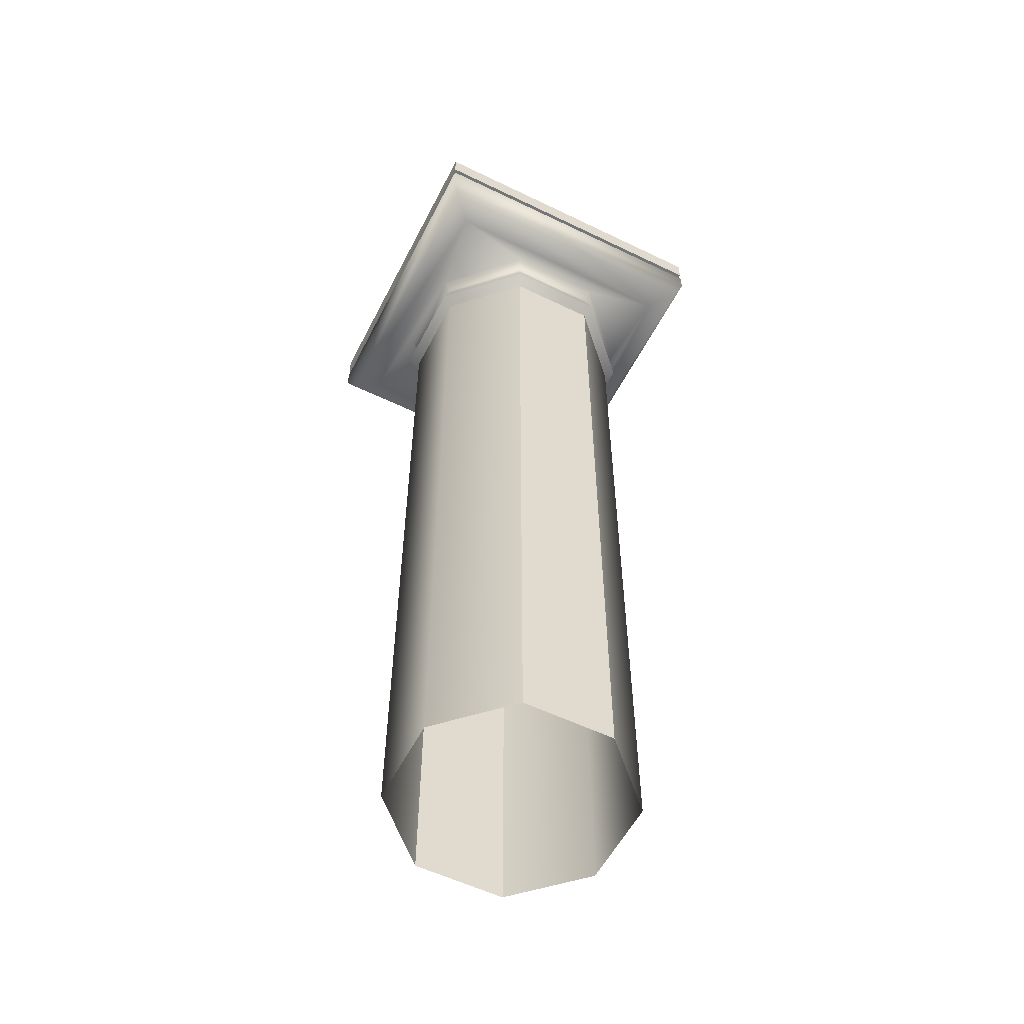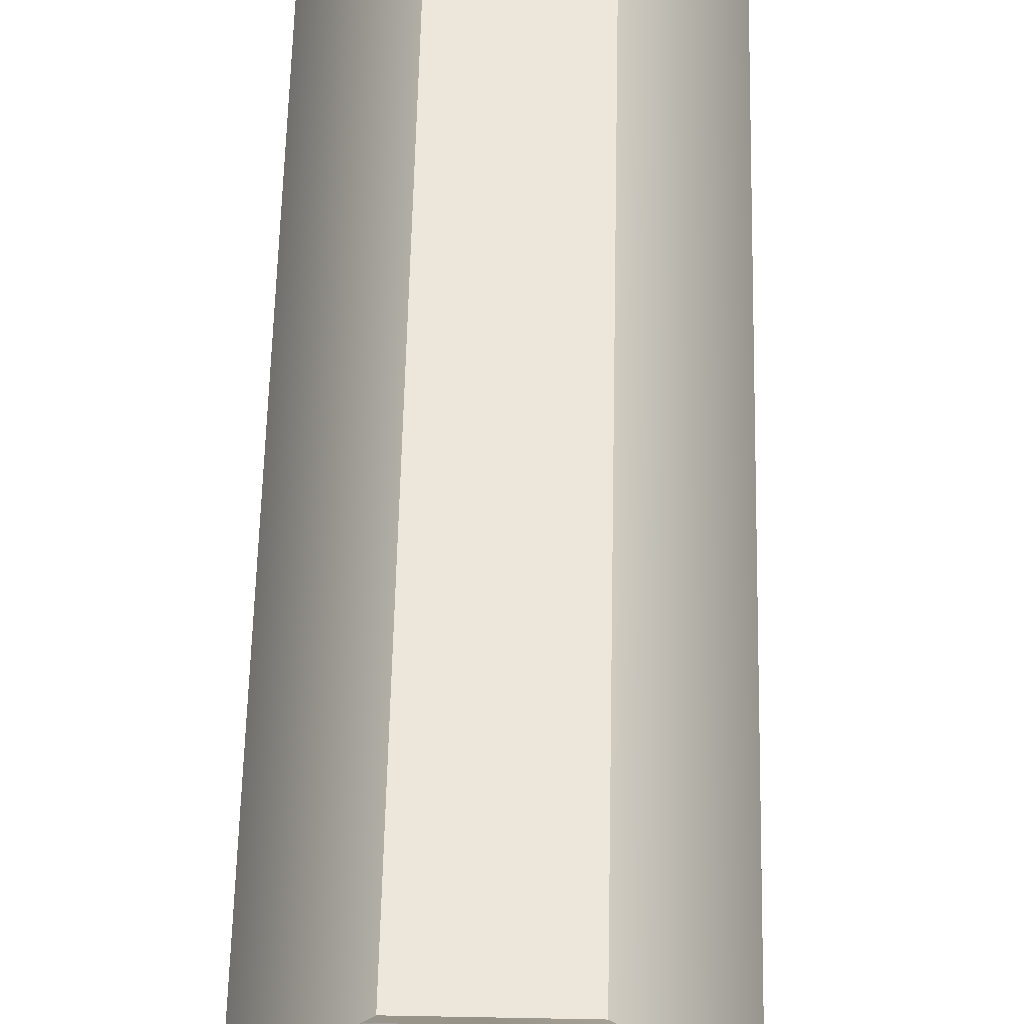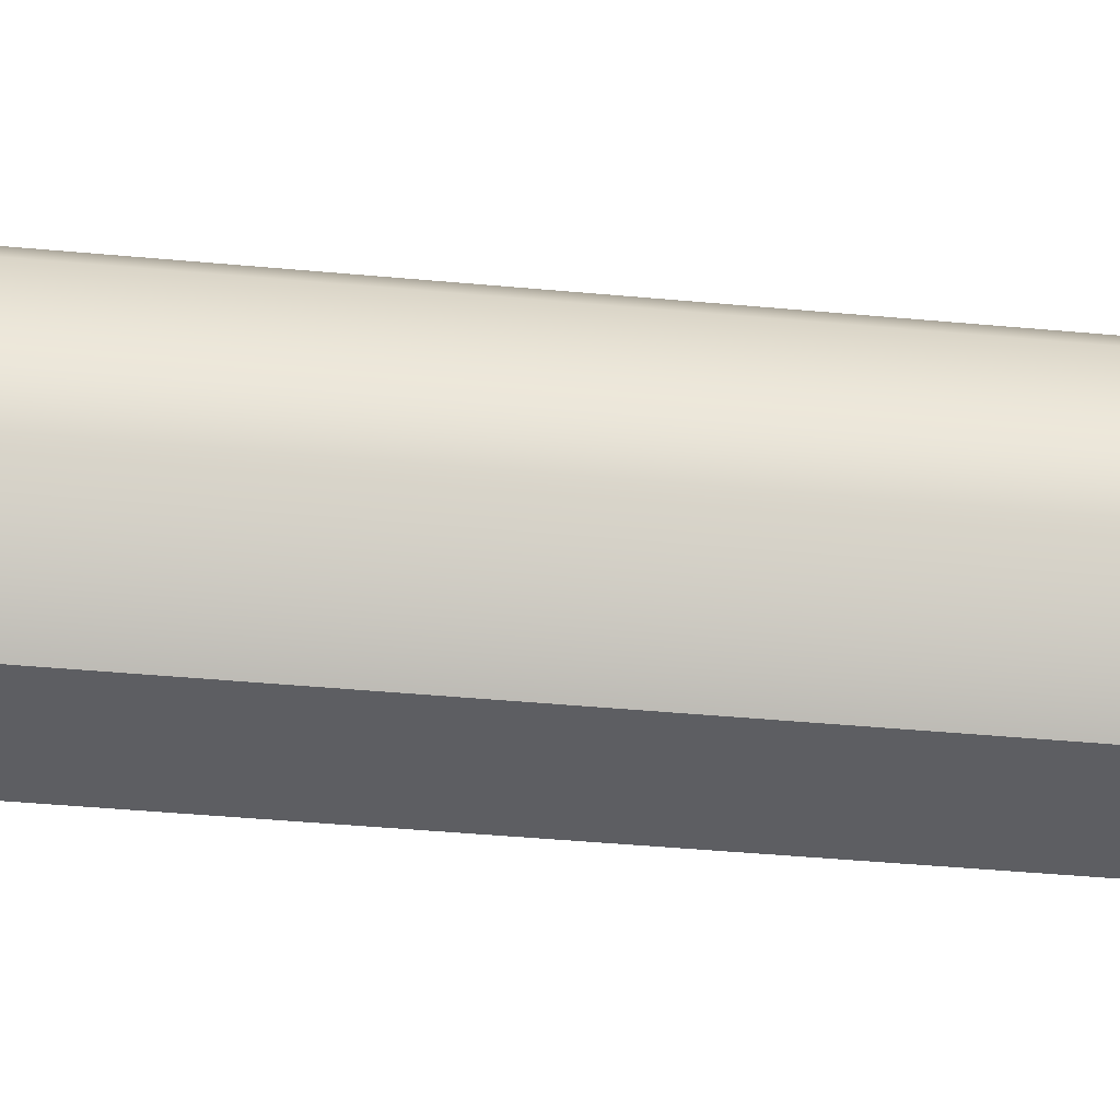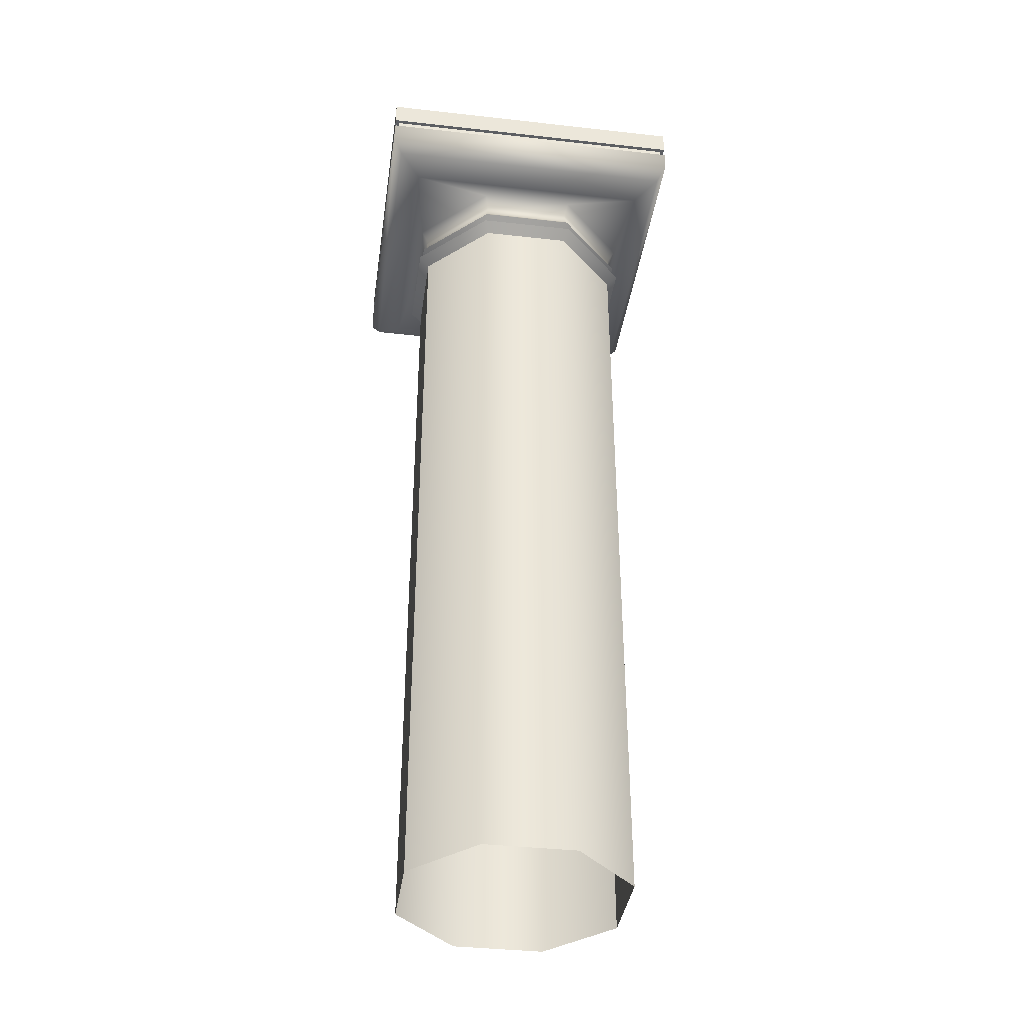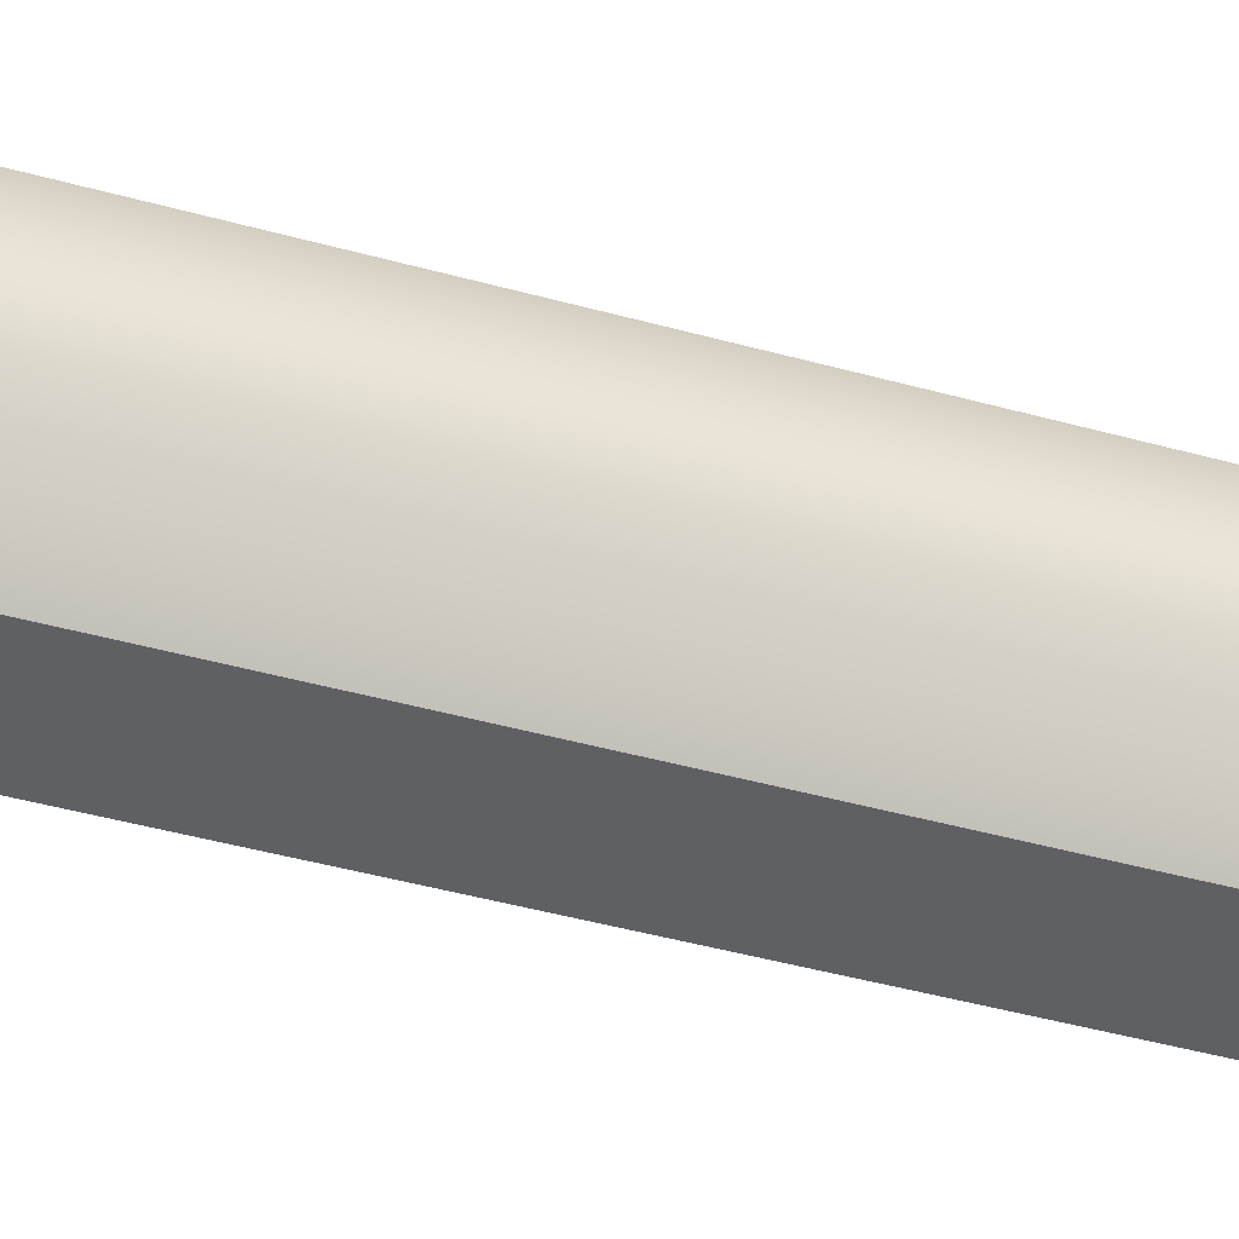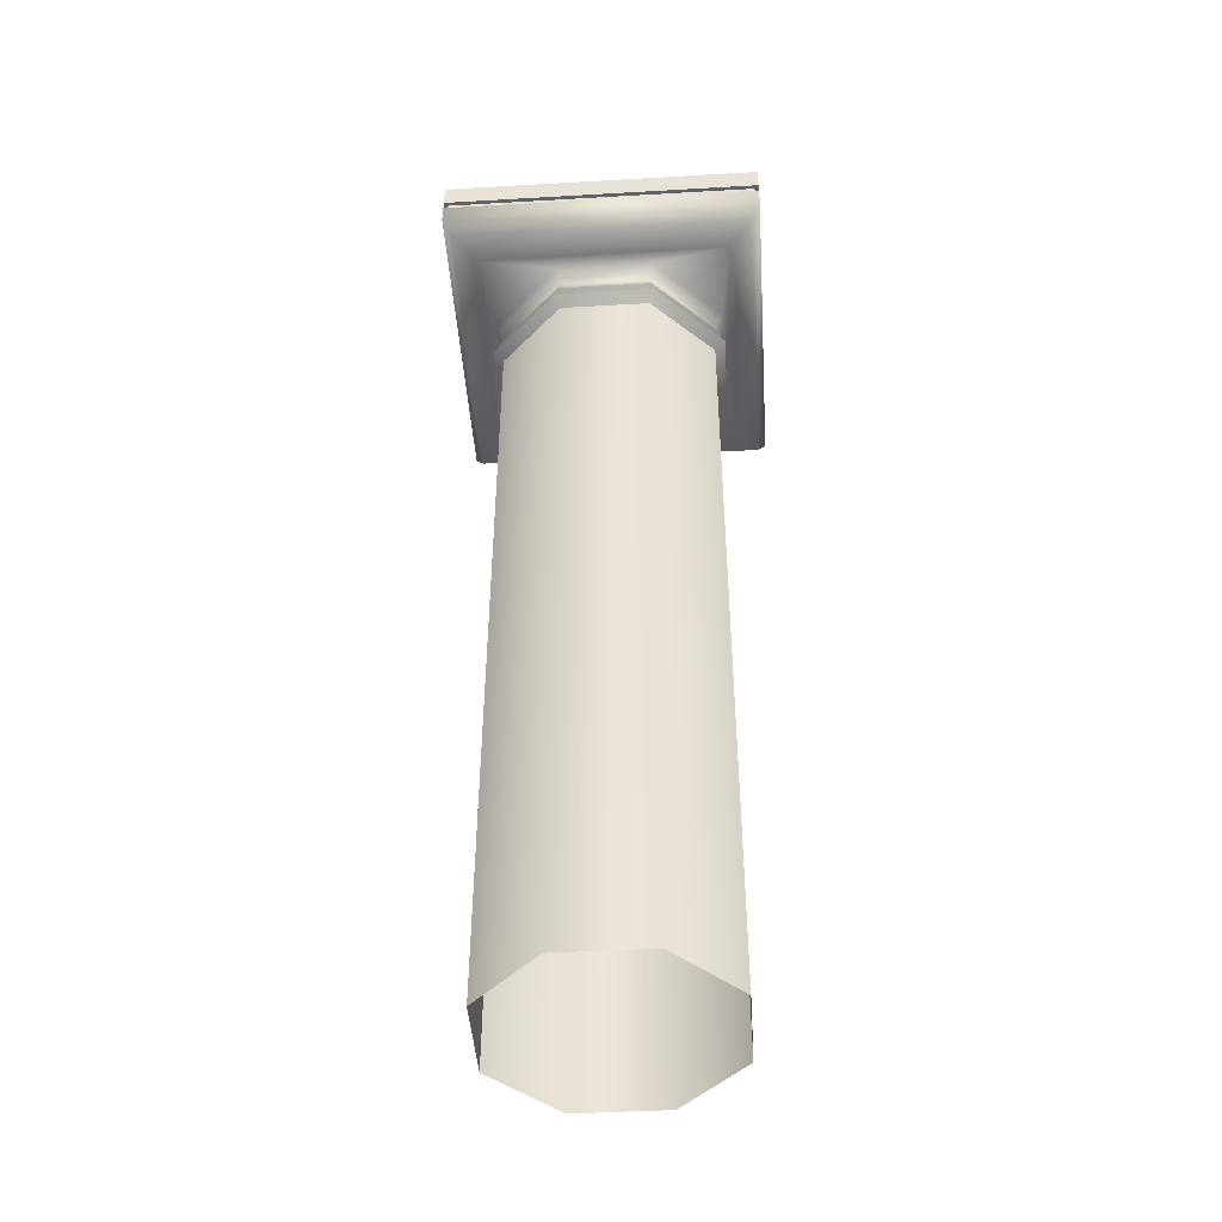
<metadata>
{"format":"obj","ext":"obj","renderer":"f3d","projection":"perspective","resolution":1024,"background":"white","views":[{"elev":-56.4,"azim":-26.9,"up":"+Y"},{"elev":53.1,"azim":-178.8,"up":"+Z"},{"elev":-38.9,"azim":83.2,"up":"+Z"},{"elev":-38.1,"azim":81.9,"up":"+Y"},{"elev":-44.1,"azim":-108.1,"up":"+Z"},{"elev":-45.5,"azim":93.8,"up":"+Y"}]}
</metadata>
<code>
v 528.7 221 167.7
v 451.9 221 244.6
v 528.7 221 244.6
v 528.7 213 244.6
v 451.9 207.9 244.6
v 528.7 207.9 244.6
v 528.7 213 167.7
v 528.7 207.9 167.7
v 451.9 213 167.7
v 451.9 207.9 167.7
v 451.9 213 244.6
v 451.9 207.9 244.6
v 454.1 204.1 169.9
v 454.1 204.1 169.9
v 526.5 204.1 169.9
v 454.1 204.1 242.4
v 459.6 201.2 236.8
v 459.6 201.2 175.4
v 521 201.2 175.4
v 526.5 204.1 169.9
v 521 201.2 236.8
v 526.5 204.1 242.4
v 521 201.2 236.8
v 459.6 201.2 236.8
v 501.2 186.7 180.1
v 516.3 -2.461 195.2
v 501.2 -2.461 180.1
v 479.8 186.7 180.1
v 501.2 -2.461 180.1
v 479.8 -2.461 180.1
v 464.7 -2.461 195.2
v 479.8 186.7 180.1
v 479.8 -2.461 180.1
v 464.7 186.7 216.5
v 464.7 -2.461 216.5
v 479.8 186.7 231.7
v 479.8 -2.461 231.7
v 501.2 186.7 231.7
v 479.8 -2.461 231.7
v 501.2 -2.461 231.7
v 516.3 186.7 216.5
v 501.2 -2.461 231.7
v 516.3 -2.461 216.5
v 516.3 186.7 195.2
v 501.2 191.2 180.1
v 517.9 192.5 194.5
v 516.3 191.2 195.2
v 479.2 192.5 178.5
v 479.8 191.2 180.1
v 463.1 192.5 194.5
v 464.7 191.2 195.2
v 463.1 192.5 217.2
v 464.7 191.2 216.5
v 479.8 191.2 231.7
v 501.8 192.5 233.2
v 501.2 191.2 231.7
v 517.9 192.5 217.2
v 516.3 191.2 216.5
v 516.3 191.2 195.2
v 501.4 196.3 179.6
v 518.5 199.3 194.2
v 516.8 196.3 195
v 479.6 196.3 179.6
v 502.1 199.3 177.8
v 464.2 196.3 195
v 478.9 199.3 177.8
v 462.5 199.3 217.5
v 464.2 196.3 216.7
v 478.9 199.3 233.9
v 479.6 196.3 232.1
v 502.1 199.3 233.9
v 501.4 196.3 232.1
v 518.5 199.3 217.5
v 516.8 196.3 216.7
v 518.5 199.3 194.2
v 516.8 196.3 195
v 478.9 199.3 177.8
v 459.6 201.2 175.4
v 518.5 199.3 194.2
v 502.1 199.3 177.8
v 521 201.2 175.4
v 518.5 199.3 217.5
v 518.5 199.3 194.2
v 502.1 199.3 233.9
v 518.5 199.3 217.5
v 478.9 199.3 233.9
v 462.5 199.3 217.5
v 462.5 199.3 217.5
v 462.5 199.3 194.2
v 502.2 188.9 177.6
v 516.3 186.7 195.2
v 501.2 186.7 180.1
v 478.8 188.9 177.6
v 479.8 186.7 180.1
v 464.7 186.7 195.2
v 462.2 188.9 194.1
v 462.2 188.9 217.6
v 464.7 186.7 216.5
v 478.8 188.9 234.1
v 479.8 186.7 231.7
v 501.2 186.7 231.7
v 502.2 188.9 234.1
v 516.3 186.7 216.5
v 518.8 188.9 217.6
v 516.3 186.7 195.2
v 518.8 188.9 194.1
v 501.2 191.2 180.1
v 518.8 188.9 194.1
v 502.2 188.9 177.6
v 478.8 188.9 177.6
v 479.8 191.2 180.1
v 464.7 191.2 195.2
v 462.2 188.9 194.1
v 462.2 188.9 217.6
v 464.7 191.2 216.5
v 478.8 188.9 234.1
v 479.8 191.2 231.7
v 501.2 191.2 231.7
v 502.2 188.9 234.1
v 516.3 191.2 216.5
v 518.8 188.9 217.6
v 516.3 191.2 195.2
v 518.8 188.9 194.1
v 516.9 193.8 194.9
v 501.4 193.8 179.4
v 479.6 193.8 179.4
v 464.1 193.8 194.9
v 464.1 193.8 216.8
v 479.6 193.8 232.3
v 501.4 193.8 232.3
v 516.9 193.8 216.8
v 516.9 193.8 194.9
v 517.9 192.5 194.5
v 501.8 192.5 178.5
v 479.2 192.5 178.5
v 463.1 192.5 194.5
v 463.1 192.5 217.2
v 479.2 192.5 233.2
v 501.8 192.5 233.2
v 517.9 192.5 217.2
v 517.9 192.5 194.5
v 527.7 215.2 243.6
v 452.8 213 243.6
v 527.7 213 243.6
v 527.7 215.2 168.6
v 527.7 213 243.6
v 527.7 213 168.6
v 452.8 215.2 168.6
v 527.7 213 168.6
v 452.8 213 168.6
v 452.8 215.2 243.6
v 452.8 213 168.6
v 452.8 213 243.6
v 451.9 221 244.6
v 528.7 215.2 244.6
v 528.7 221 244.6
v 528.7 221 167.7
v 528.7 215.2 244.6
v 528.7 215.2 167.7
v 528.7 221 167.7
v 451.9 215.2 167.7
v 451.9 221 167.7
v 451.9 221 167.7
v 451.9 215.2 244.6
v 451.9 221 244.6
v 528.7 213 244.6
v 452.8 213 243.6
v 451.9 213 244.6
v 528.7 213 167.7
v 527.7 213 243.6
v 452.8 213 168.6
v 451.9 213 167.7
v 452.8 213 243.6
v 451.9 213 244.6
v 452.8 215.2 243.6
v 528.7 215.2 244.6
v 451.9 215.2 244.6
v 451.9 215.2 167.7
v 452.8 215.2 243.6
v 528.7 215.2 167.7
v 452.8 215.2 168.6
v 527.7 215.2 243.6
v 528.7 215.2 167.7
v 451.9 221 167.7
v 451.9 213 244.6
v 454.1 204.1 242.4
v 526.5 204.1 242.4
v 501.2 186.7 180.1
v 464.7 186.7 195.2
v 479.8 186.7 231.7
v 501.2 186.7 231.7
v 501.8 192.5 178.5
v 479.2 192.5 233.2
v 517.9 192.5 194.5
v 462.5 199.3 194.2
v 462.5 199.3 194.2
v 518.8 188.9 194.1
v 516.3 191.2 195.2
v 452.8 215.2 243.6
v 527.7 215.2 243.6
v 527.7 215.2 168.6
v 452.8 215.2 168.6
v 451.9 215.2 244.6
v 528.7 221 244.6
v 528.7 215.2 167.7
v 451.9 215.2 167.7
v 527.7 213 168.6
v 527.7 215.2 243.6
v 452.8 215.2 168.6
v 527.7 215.2 168.6
v 527.7 215.2 168.6
f 1 2 3
f 4 5 6
f 7 6 8
f 9 8 10
f 11 10 12
f 13 12 10
f 8 14 10
f 6 15 8
f 16 6 5
f 17 13 18
f 19 14 20
f 21 15 22
f 23 16 24
f 25 26 27
f 28 29 30
f 31 32 33
f 34 31 35
f 36 35 37
f 38 39 40
f 41 42 43
f 44 43 26
f 45 46 47
f 48 45 49
f 50 49 51
f 52 51 53
f 54 52 53
f 55 54 56
f 57 56 58
f 59 57 58
f 60 61 62
f 63 64 60
f 65 66 63
f 67 65 68
f 69 68 70
f 71 70 72
f 73 72 74
f 75 74 76
f 19 77 78
f 19 79 80
f 81 82 83
f 23 84 85
f 23 86 84
f 24 87 86
f 18 88 17
f 78 77 89
f 90 91 92
f 93 92 94
f 93 95 96
f 97 95 98
f 99 98 100
f 99 101 102
f 102 103 104
f 104 105 106
f 107 108 109
f 107 110 111
f 112 110 113
f 112 114 115
f 115 116 117
f 118 116 119
f 120 119 121
f 122 121 123
f 60 124 125
f 63 125 126
f 65 126 127
f 65 128 68
f 68 129 70
f 70 130 72
f 74 130 131
f 76 131 132
f 125 133 134
f 126 134 135
f 126 136 127
f 127 137 128
f 129 137 138
f 129 139 130
f 130 140 131
f 131 141 132
f 142 143 144
f 145 146 147
f 148 149 150
f 151 152 153
f 154 155 156
f 157 158 159
f 160 161 162
f 163 164 165
f 166 167 168
f 169 170 166
f 171 169 172
f 173 172 174
f 175 176 177
f 178 179 177
f 180 181 178
f 182 183 176
f 1 184 2
f 4 185 5
f 7 4 6
f 9 7 8
f 11 9 10
f 13 186 12
f 8 20 14
f 6 22 15
f 16 187 6
f 17 186 13
f 19 78 14
f 21 81 15
f 23 187 16
f 25 44 26
f 28 188 29
f 31 189 32
f 34 189 31
f 36 34 35
f 38 190 39
f 41 191 42
f 44 41 43
f 45 192 46
f 48 192 45
f 50 48 49
f 52 50 51
f 54 193 52
f 55 193 54
f 57 55 56
f 59 194 57
f 60 64 61
f 63 66 64
f 65 195 66
f 67 195 65
f 69 67 68
f 71 69 70
f 73 71 72
f 75 73 74
f 19 80 77
f 81 21 82
f 23 24 86
f 18 196 88
f 90 197 91
f 93 90 92
f 93 94 95
f 97 96 95
f 99 97 98
f 99 100 101
f 102 101 103
f 104 103 105
f 107 198 108
f 107 109 110
f 112 111 110
f 112 113 114
f 115 114 116
f 118 117 116
f 120 118 119
f 122 120 121
f 60 62 124
f 63 60 125
f 65 63 126
f 65 127 128
f 68 128 129
f 70 129 130
f 74 72 130
f 76 74 131
f 125 124 133
f 126 125 134
f 126 135 136
f 127 136 137
f 129 128 137
f 129 138 139
f 130 139 140
f 131 140 141
f 142 199 143
f 145 200 146
f 148 201 149
f 151 202 152
f 154 203 155
f 157 204 158
f 160 205 161
f 163 206 164
f 166 170 167
f 169 207 170
f 171 207 169
f 173 171 172
f 175 208 176
f 178 209 179
f 180 210 181
f 182 211 183

</code>
